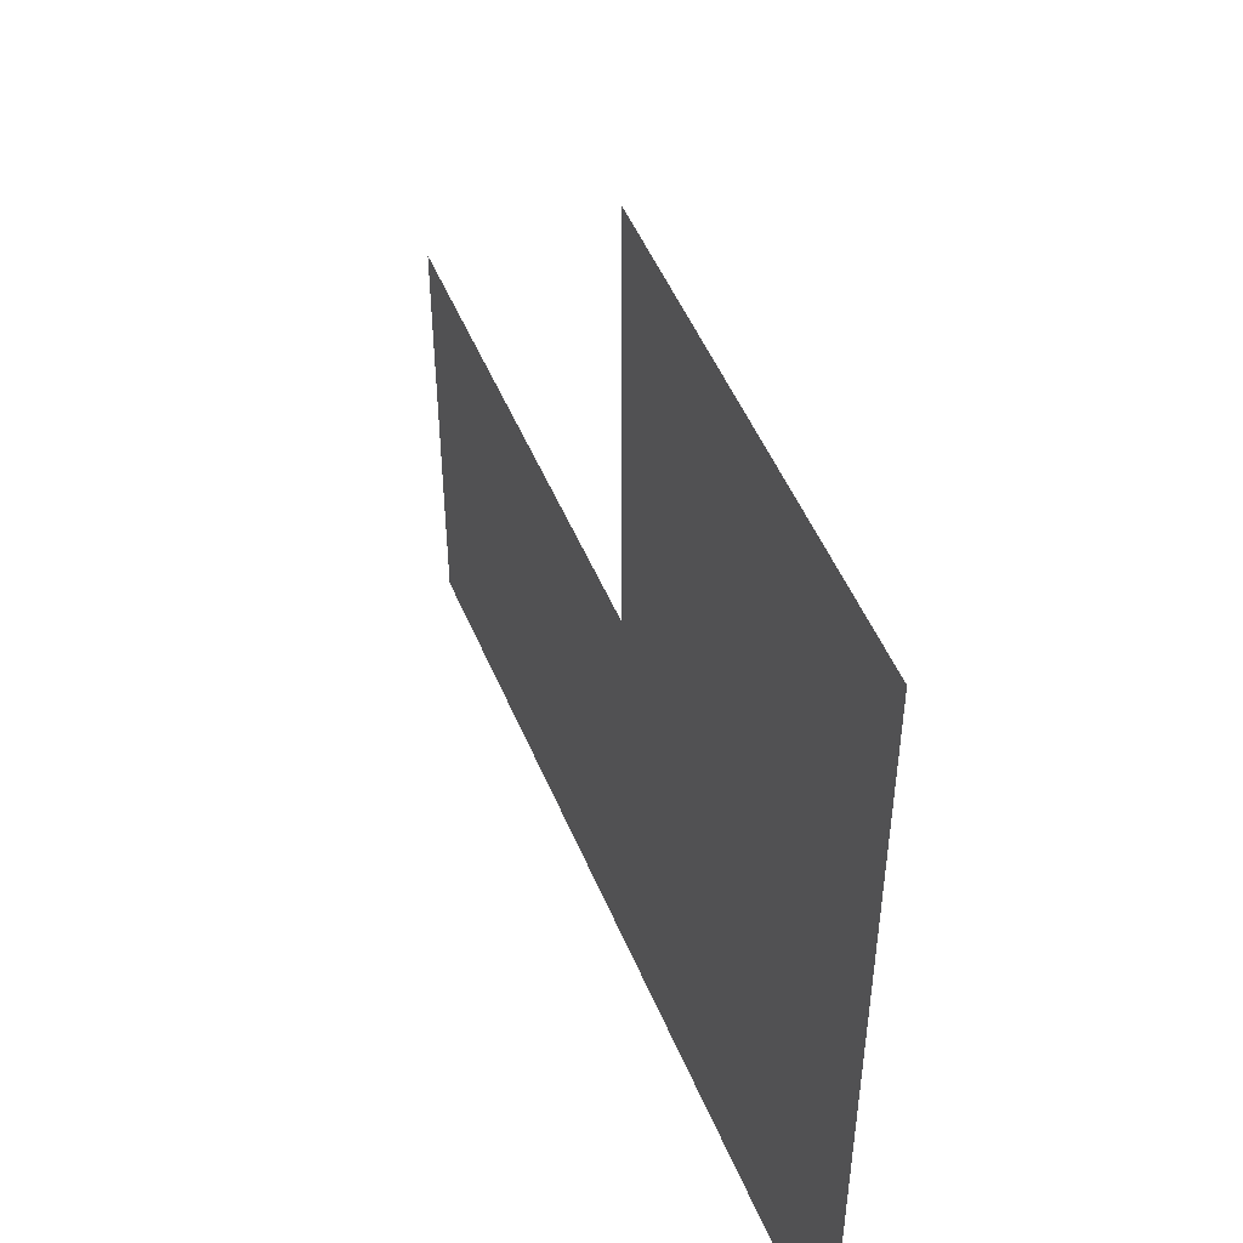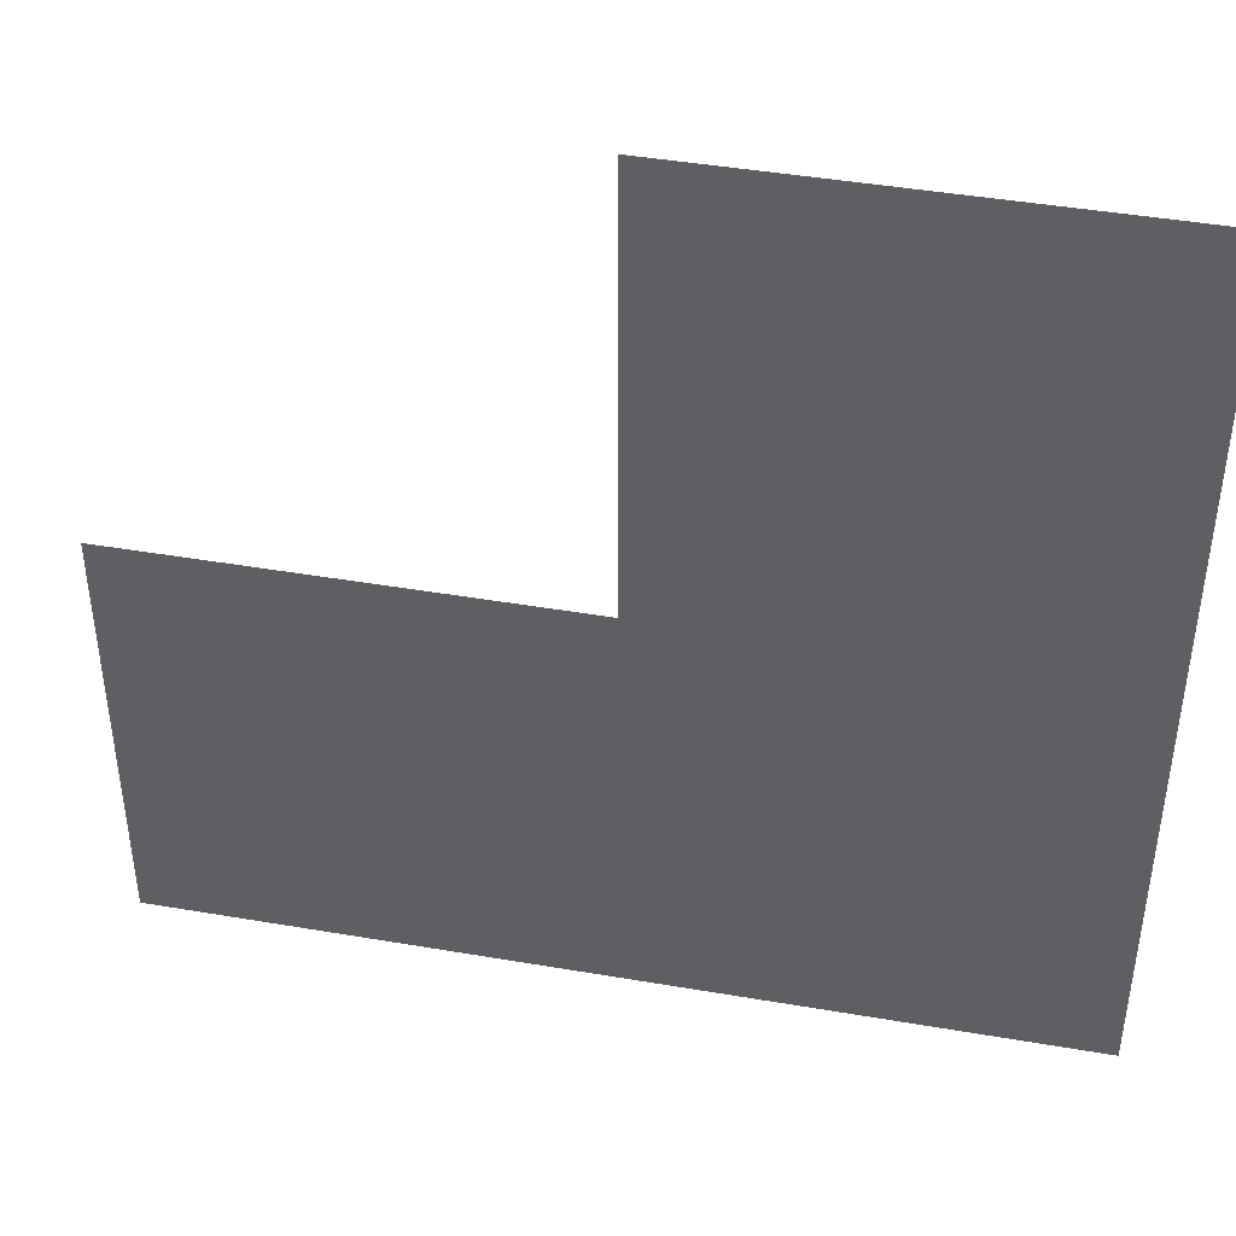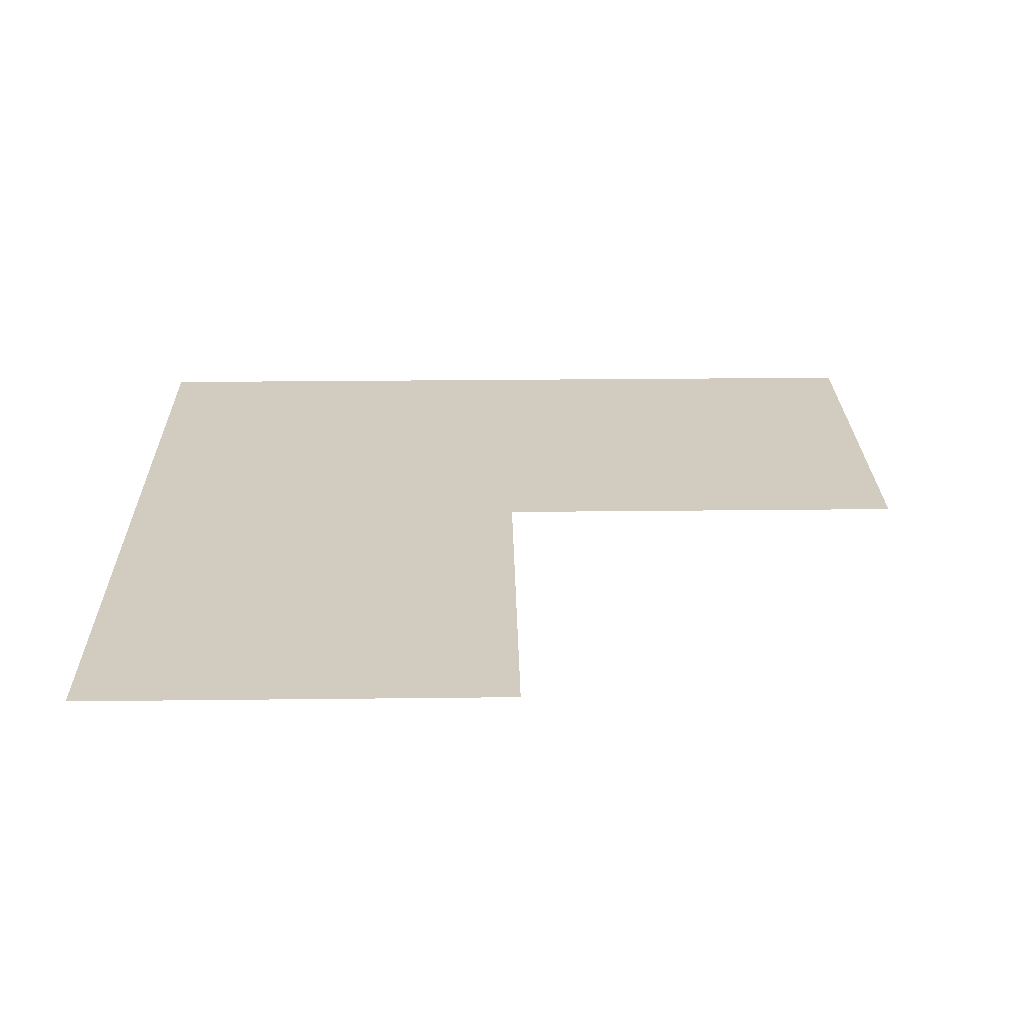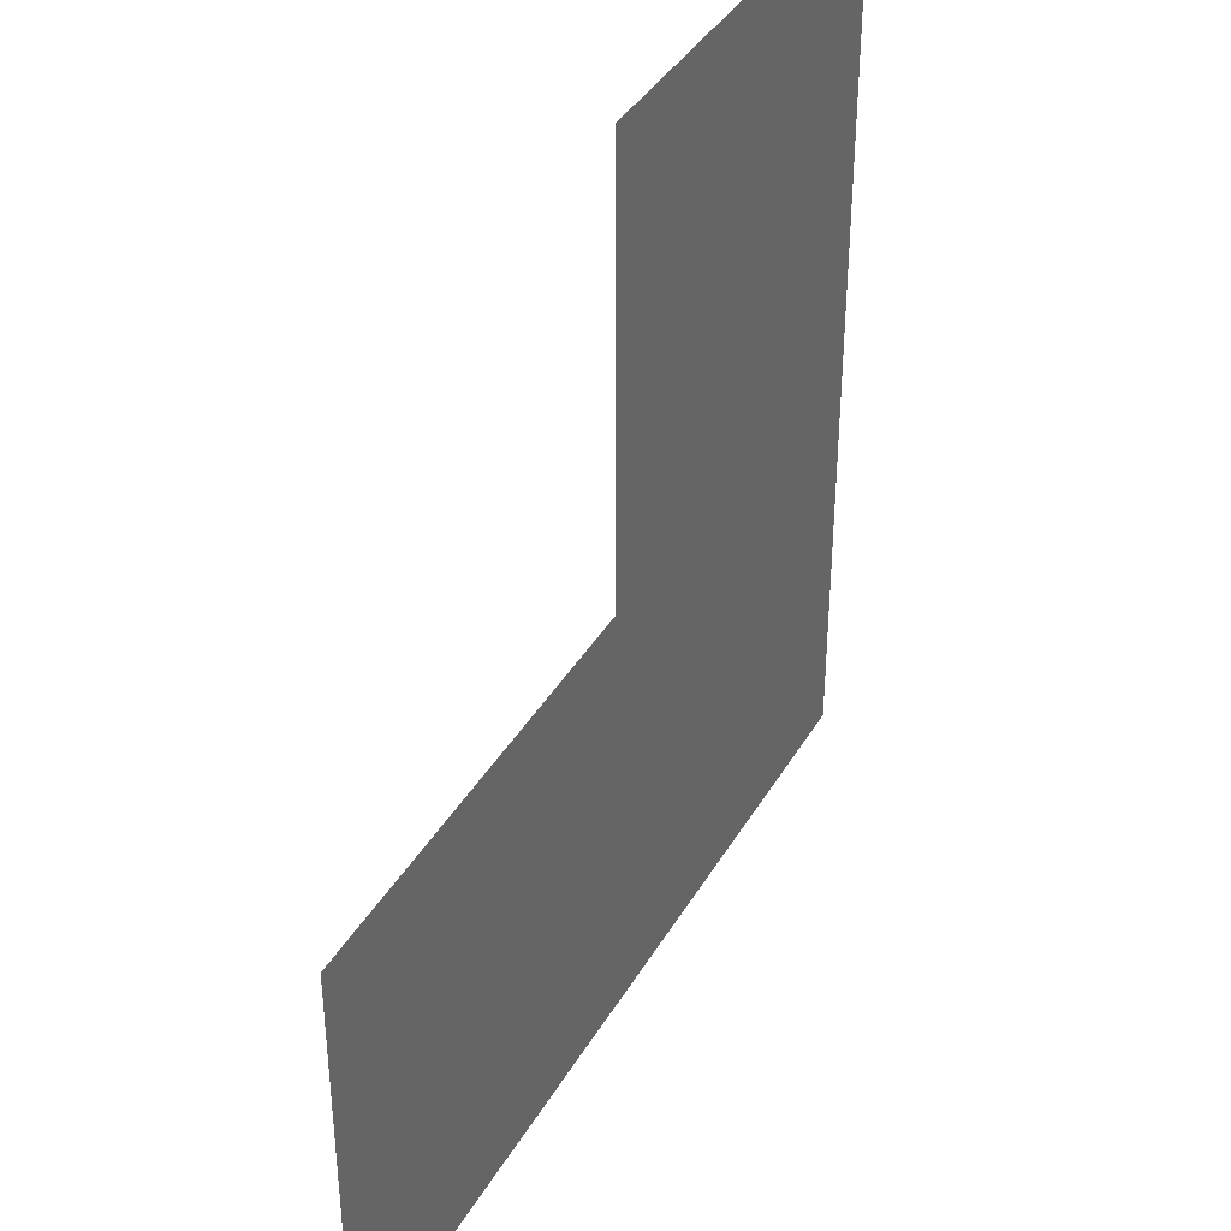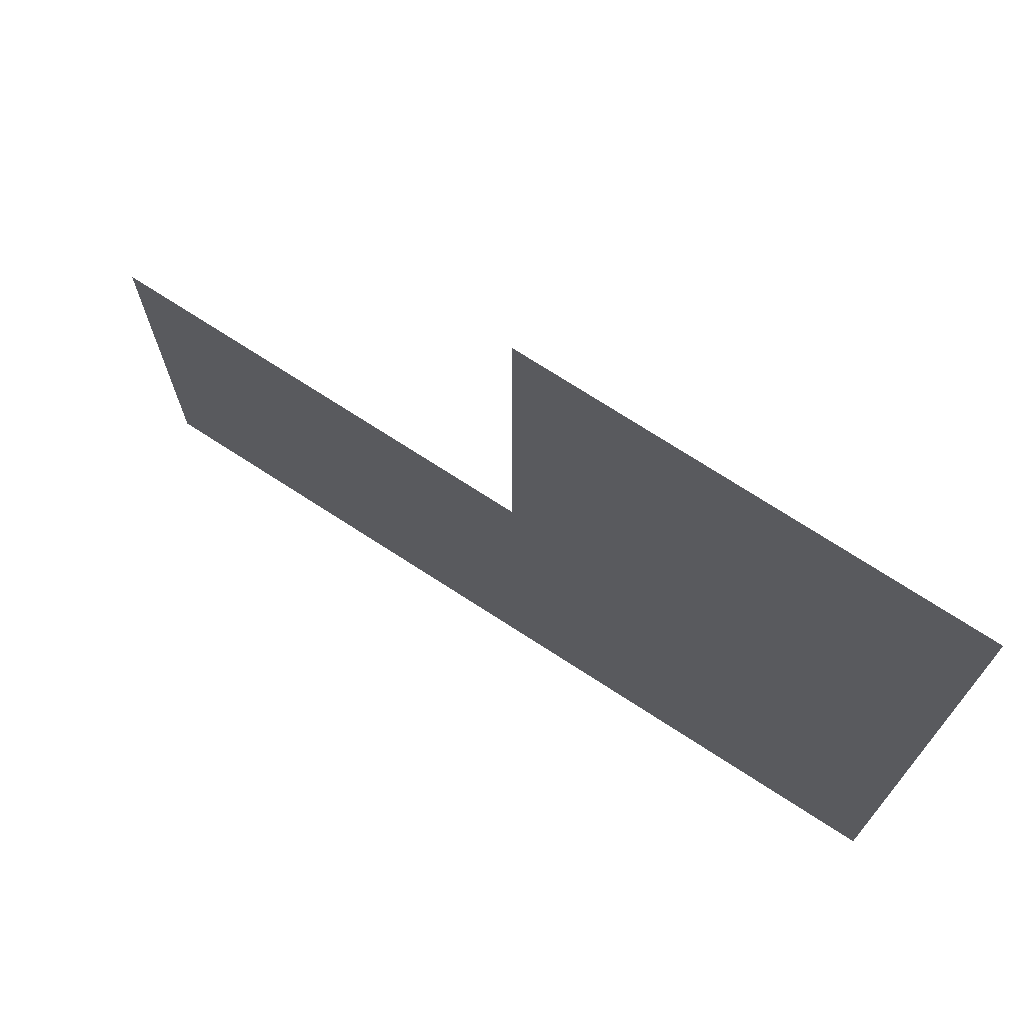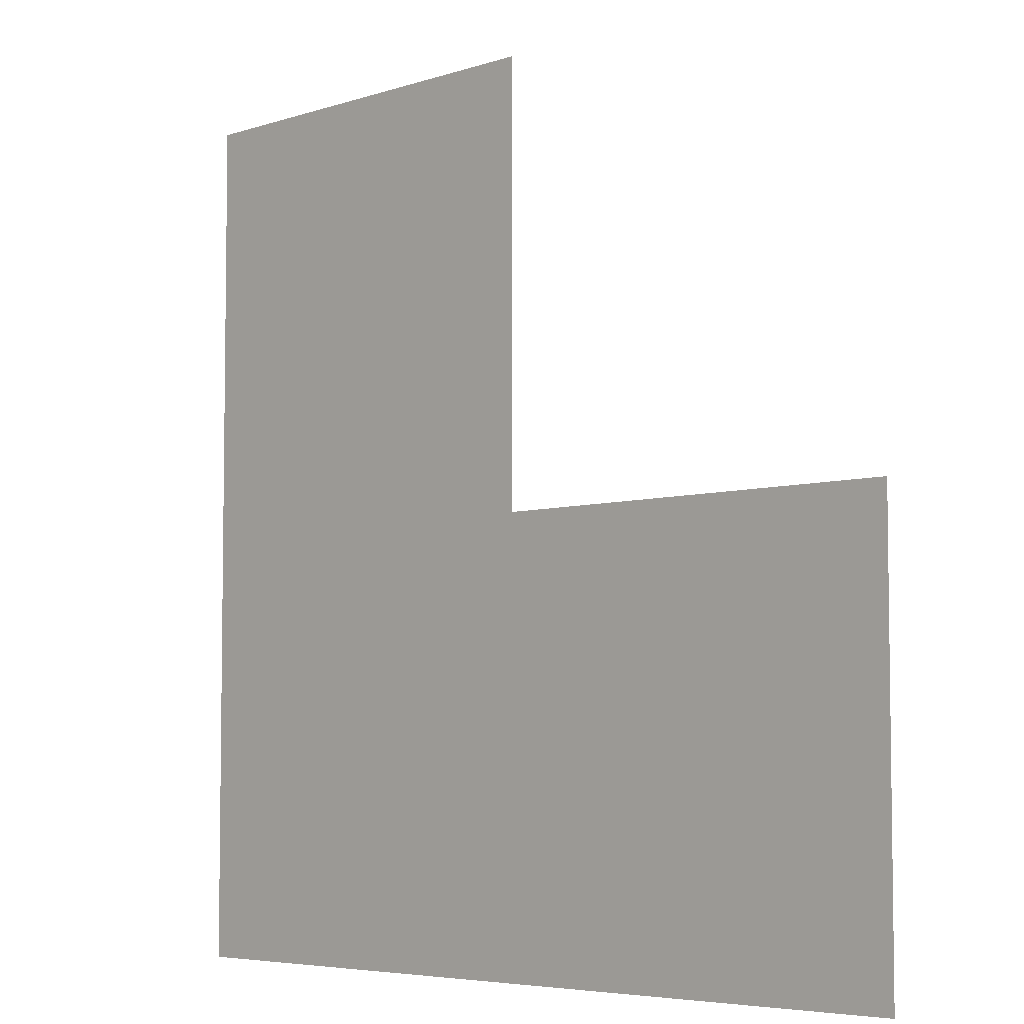
<metadata>
{"format":"obj","ext":"obj","renderer":"f3d","projection":"perspective","resolution":1024,"background":"white","views":[{"elev":50.8,"azim":67.7,"up":"+Z"},{"elev":43.9,"azim":11.4,"up":"+Z"},{"elev":24.1,"azim":-91.1,"up":"+Y"},{"elev":38.9,"azim":-62.6,"up":"+Z"},{"elev":73.1,"azim":32.9,"up":"+Z"},{"elev":-5.4,"azim":-134.5,"up":"+Z"}]}
</metadata>
<code>
o NTRH
g NTRH
v 0 0 0
v -0.5 0 0
v -0.5 0 -0.5
v 0.5 0 0.5
v 0 0 0.5
v 0.5 0 -0.5
f 3 2 1
f 1 5 4
f 1 4 6
f 3 1 6

</code>
